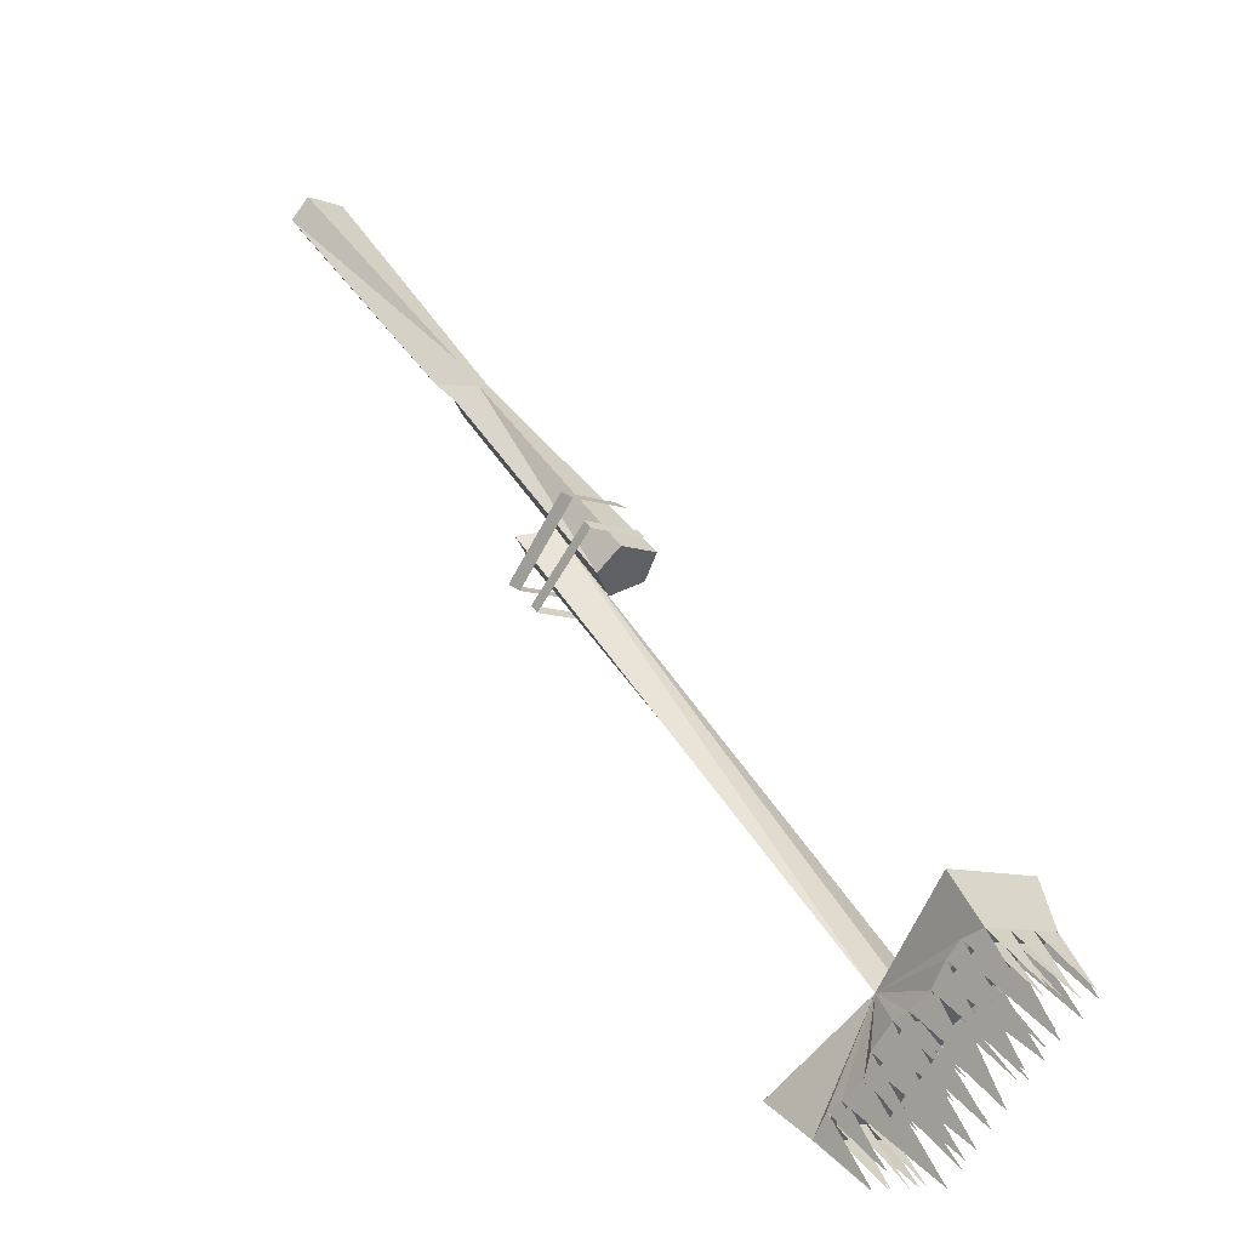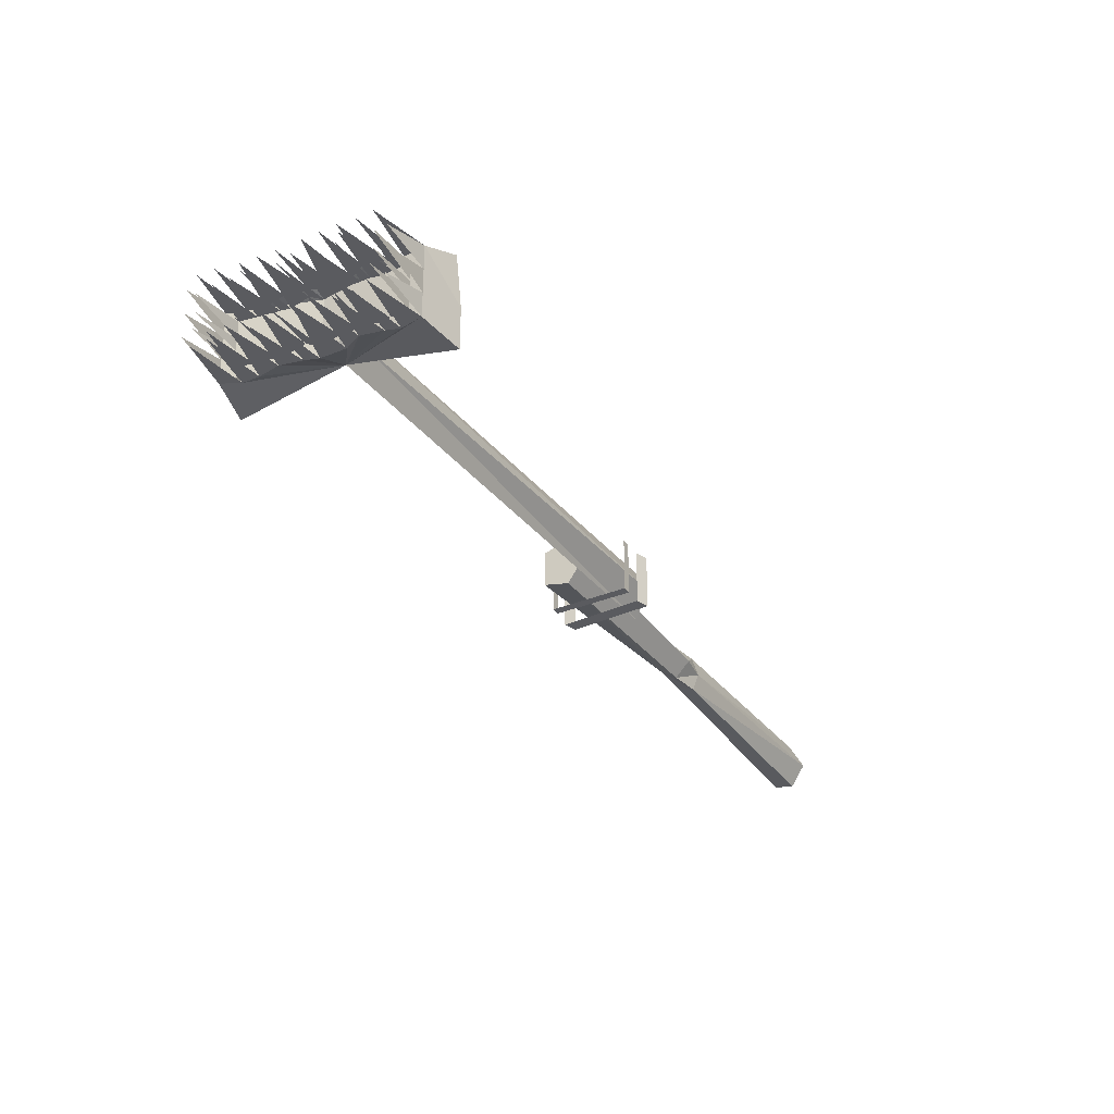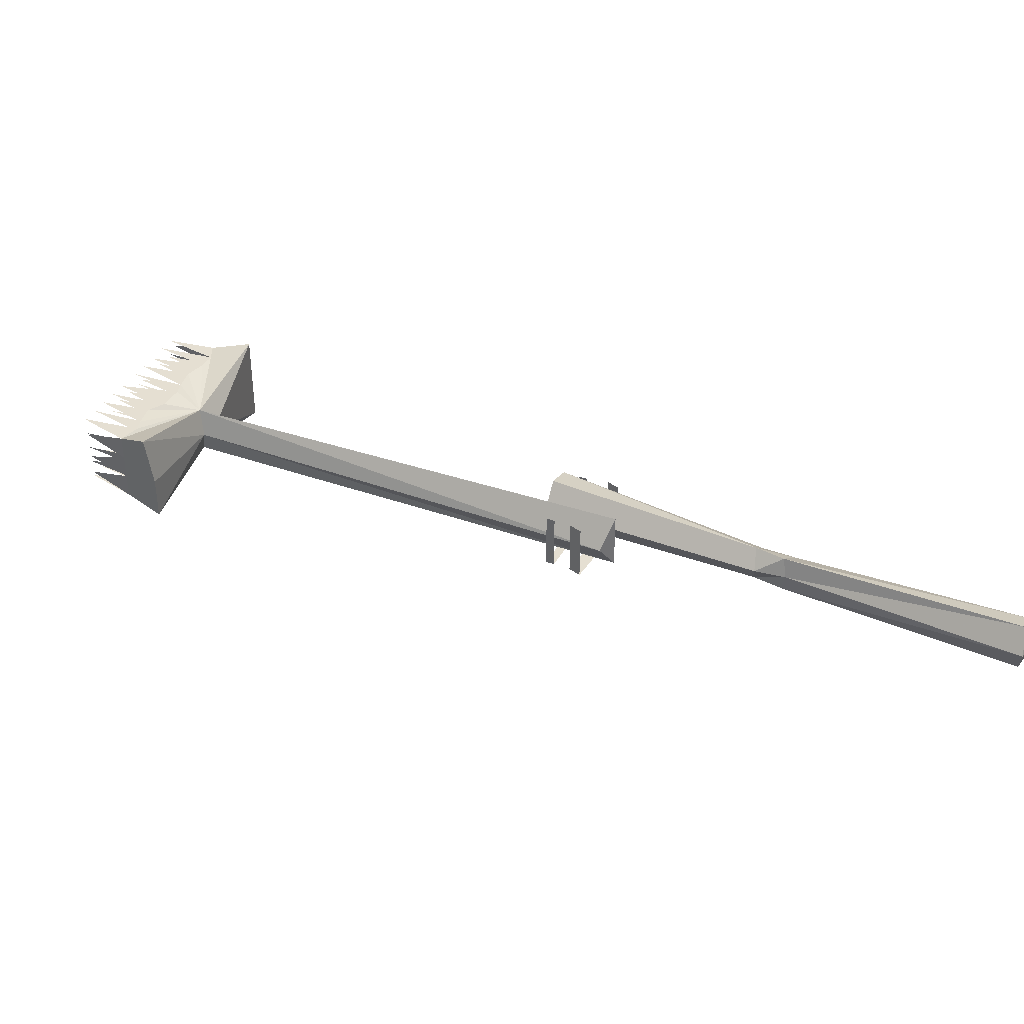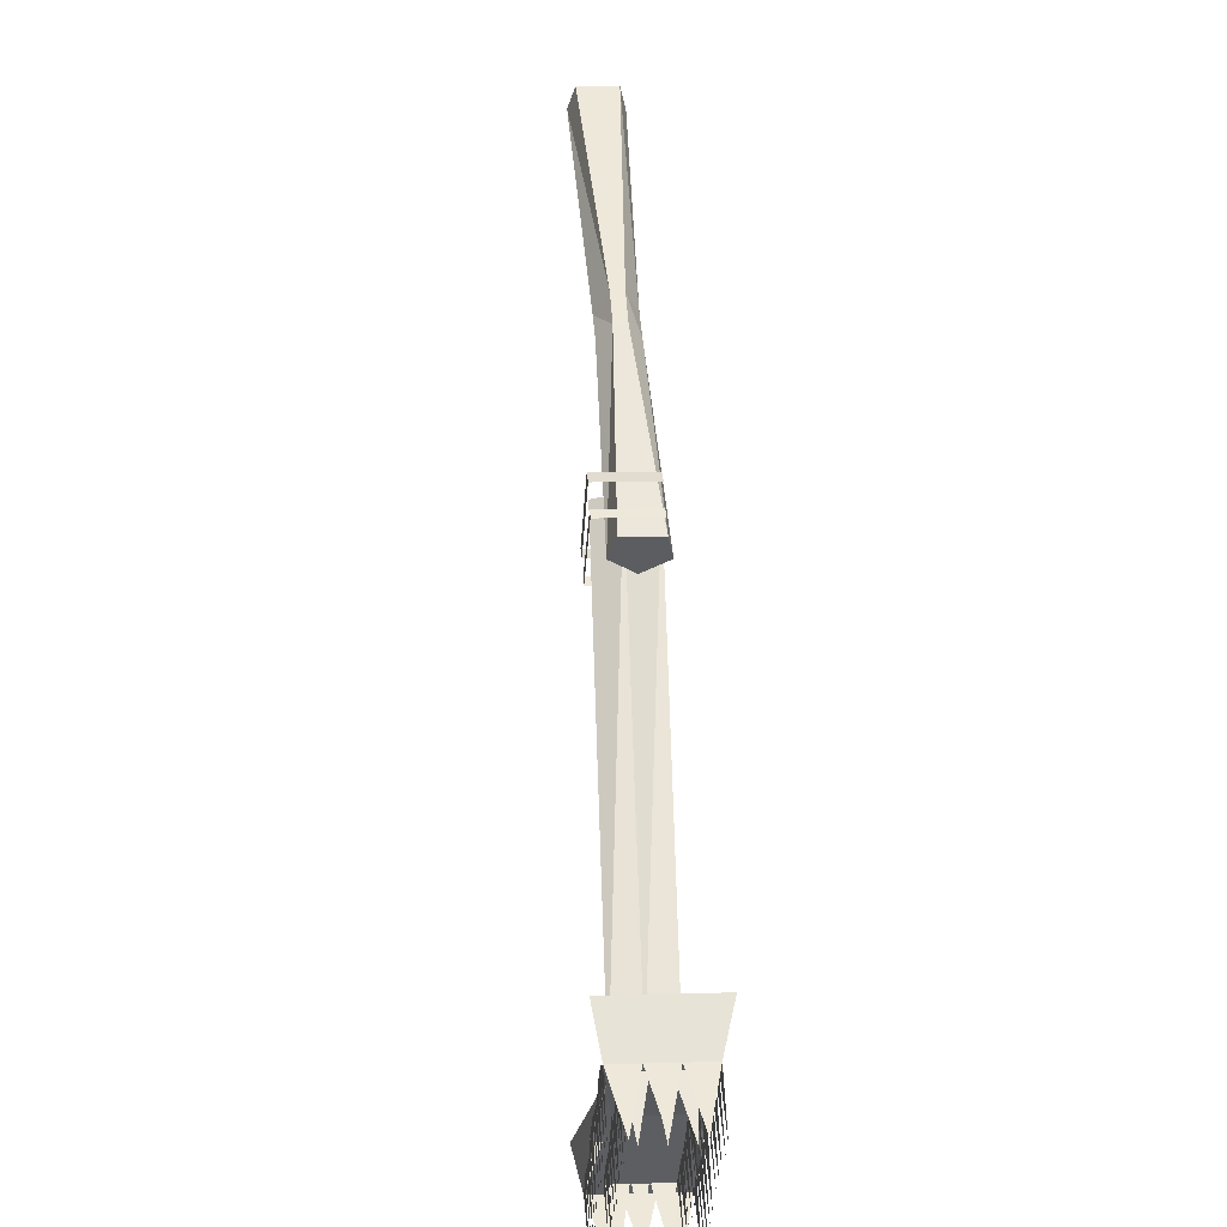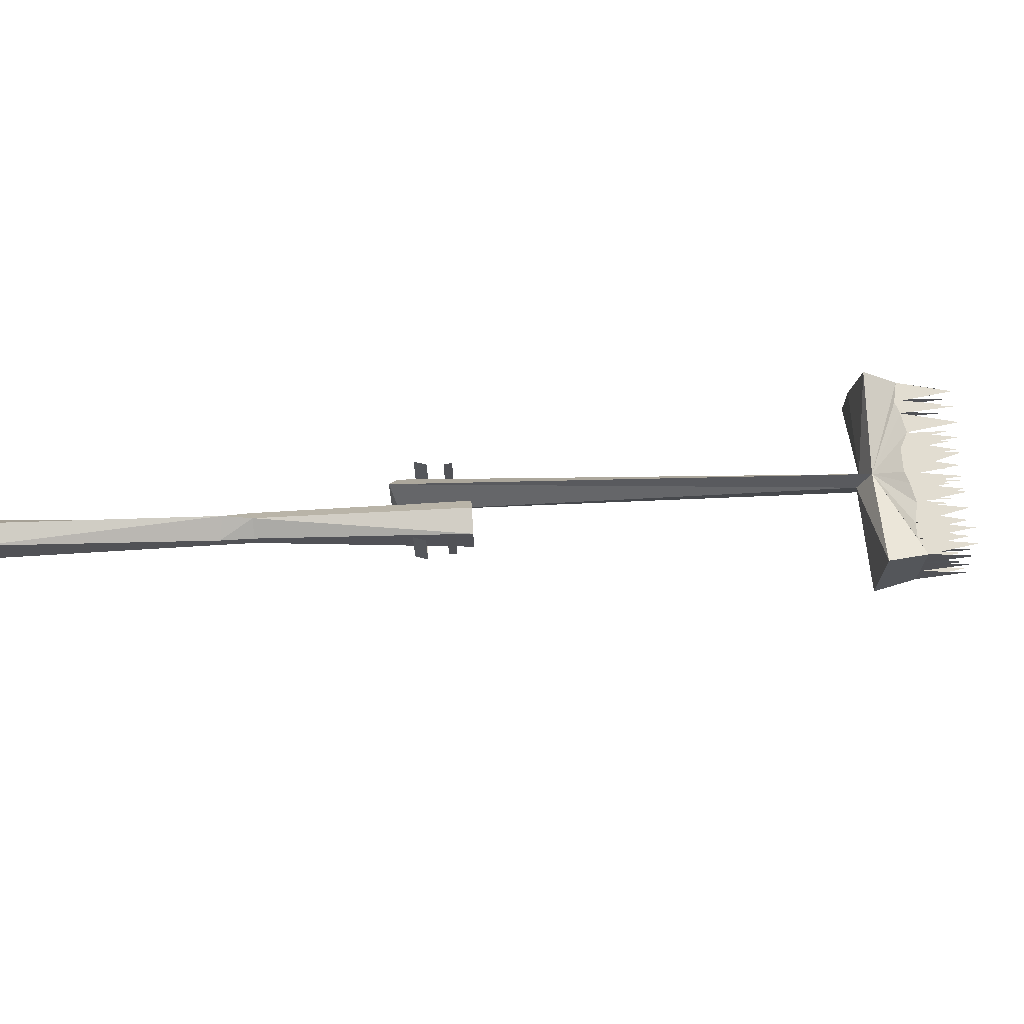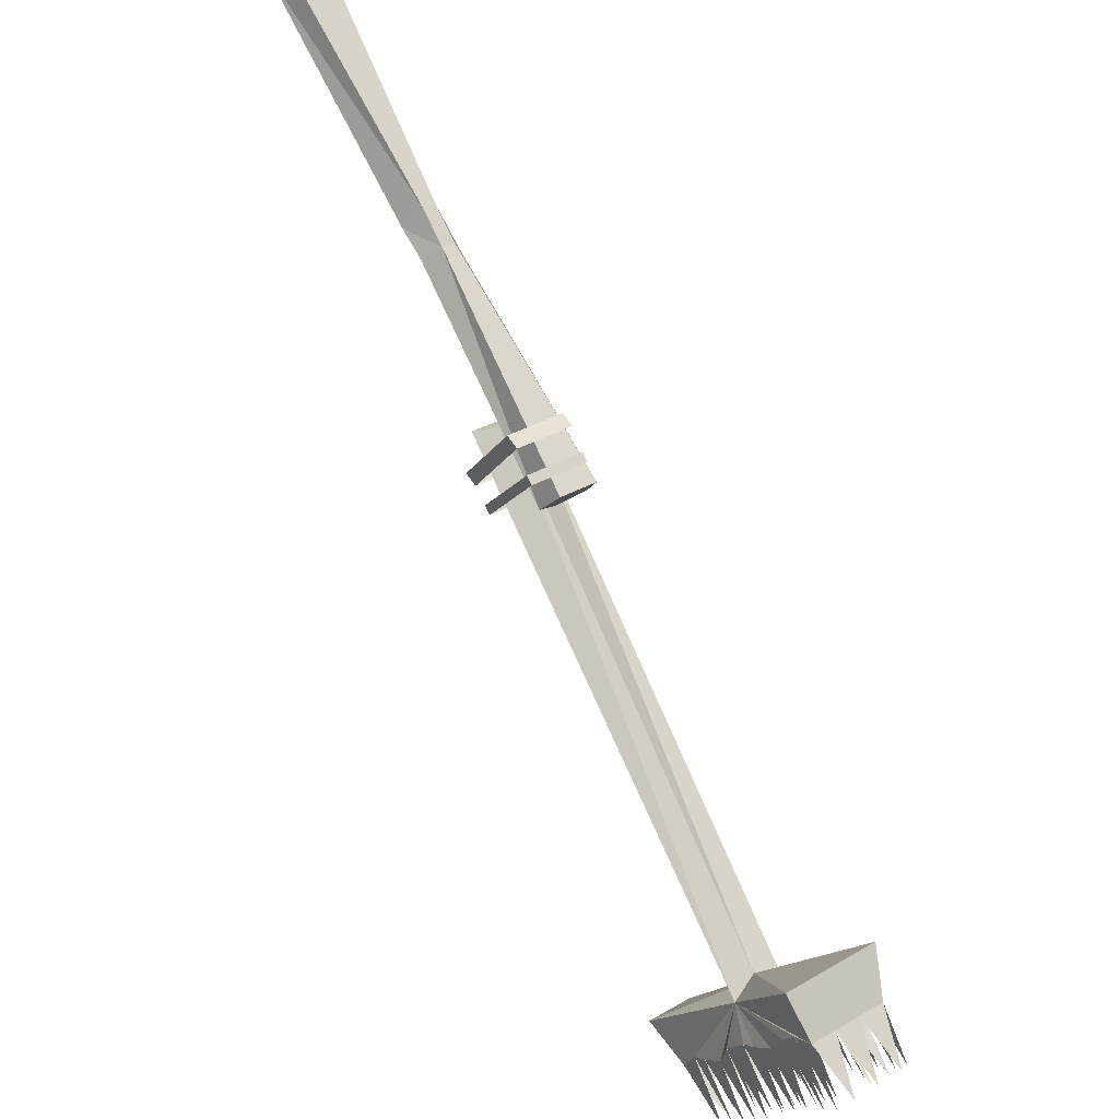
<metadata>
{"format":"obj","ext":"obj","renderer":"f3d","projection":"perspective","resolution":1024,"background":"white","views":[{"elev":-9.1,"azim":45.0,"up":"+Z"},{"elev":-33.3,"azim":164.4,"up":"+Y"},{"elev":37.4,"azim":-108.9,"up":"+Y"},{"elev":7.2,"azim":84.6,"up":"+Z"},{"elev":68.4,"azim":41.5,"up":"+Y"},{"elev":33.7,"azim":51.6,"up":"+Z"}]}
</metadata>
<code>
o item/extended_brush
v -7 -10 16
v -16 -10 6
v -14 -10 5
v -5 -10 15
v -5 -1 15
v -7 -1 16
v -3 -10 12
v -12 -10 3
v -11 -10 2
v -2 -10 11
v -2 -1 11
v -3 -1 12
v -5 -4 4
v -3 0 6
v 0 -1 9
v 0 -7 9
v -3 -8 6
v -29 -7 31
v -31 -4 30
v -29 -1 31
v -27 -3 33
v -27 -5 33
v -33 -7 34
v -34 -4 34
v -33 -1 34
v -31 -3 37
v -31 -5 37
v -61 -8 61
v -63 -4 60
v -61 0 61
v -59 -1 64
v -59 -7 64
v 29 -8 -55
v 30 0 -56
v 35 -2 -59
v 35 -6 -59
v 35 -10 -59
v 35 -14 -59
v 29 -15 -55
v 40 -8 -44
v 42 -4 -44
v 37 -2 -56
v 43 -2 -64
v 58 -2 -38
v 54 0 -32
v 54 -8 -32
v 58 -6 -38
v 64 -4 -44
v 58 -10 -38
v 58 -14 -38
v 64 -12 -44
v 54 -15 -32
v 41 -8 -42
v 42 -12 -44
v 55 -14 -39
v 63 -14 -45
v 39 -2 -55
v 42 -2 -53
v 47 -2 -60
v 43 -2 -50
v 46 -2 -47
v 51 -2 -56
v 55 -2 -39
v 53 -2 -41
v 51 -2 -44
v 48 -2 -46
v 54 -2 -53
v 37 -14 -56
v 39 -14 -55
v 42 -14 -53
v 43 -14 -50
v 46 -14 -47
v 48 -14 -46
v 51 -14 -44
v 53 -14 -41
v 61 -14 -47
v -16 -9 12
v -17 -5 9
v -16 0 12
v -13 -5 13
v 51 -14 -56
v 49 -14 -58
v 54 -14 -53
v 56 -14 -51
v 58 -14 -49
v 43 -14 -64
v 45 -14 -62
v 47 -14 -60
v 41 -4 -64
v 40 -8 -64
v 41 -12 -64
v 63 -2 -45
v 61 -2 -47
v 58 -2 -49
v 56 -2 -51
v 49 -2 -58
v 45 -2 -62
v 64 -8 -44
v 52 -12 -55
v 44 -12 -50
v 46 -12 -47
v 50 -12 -57
v 42 -12 -52
v 48 -12 -47
v 54 -12 -53
v 50 -12 -44
v 55 -12 -52
v 51 -12 -43
v 58 -12 -50
v 54 -12 -41
v 59 -12 -48
v 61 -12 -46
v 56 -12 -39
v 38 -12 -55
v 43 -12 -62
v 36 -12 -57
v 41 -12 -53
v 47 -12 -61
v 47 -12 -59
v 36 -7 -57
v 43 -5 -64
v 36 -4 -57
v 36 -9 -57
v 43 -8 -64
v 43 -11 -64
v 54 -4 -41
v 61 -4 -46
v 56 -4 -39
v 51 -4 -43
v 59 -4 -48
v 50 -4 -44
v 58 -4 -50
v 48 -4 -47
v 55 -4 -52
v 54 -4 -53
v 46 -4 -47
v 44 -4 -50
v 52 -4 -55
v 42 -4 -52
v 50 -4 -57
v 41 -4 -53
v 47 -4 -59
v 38 -4 -55
v 47 -4 -61
v 43 -4 -62
v 63 -5 -45
v 56 -7 -39
v 63 -8 -45
v 56 -9 -39
v 63 -11 -45
v -16 -1 6
v -14 -1 5
v -12 -1 3
v -11 -1 2
f 1 2 3
f 1 3 4
f 1 4 5
f 1 5 6
f 7 8 9
f 7 9 10
f 7 10 11
f 7 11 12
f 13 14 15
f 13 15 16
f 13 16 17
f 13 17 18
f 13 18 19
f 13 19 14
f 14 19 20
f 14 20 15
f 15 20 21
f 15 21 16
f 16 21 22
f 16 22 17
f 17 22 18
f 18 22 23
f 18 23 24
f 18 24 19
f 19 24 25
f 19 25 20
f 20 25 26
f 20 26 21
f 21 26 27
f 21 27 22
f 22 27 23
f 23 27 28
f 23 28 29
f 23 29 24
f 24 29 30
f 24 30 25
f 25 30 31
f 25 31 26
f 26 31 32
f 26 32 27
f 27 32 28
f 28 32 29
f 29 32 31
f 29 31 30
f 33 34 35
f 33 35 36
f 33 36 37
f 33 37 38
f 33 38 39
f 33 39 40
f 33 40 34
f 34 40 41
f 34 41 35
f 35 41 42
f 35 42 43
f 44 45 46
f 44 46 47
f 44 47 48
f 49 47 46
f 49 46 50
f 49 50 51
f 52 50 46
f 52 46 53
f 52 53 54
f 52 54 50
f 50 54 55
f 50 55 56
f 45 44 41
f 45 41 53
f 45 53 46
f 57 42 41
f 57 41 58
f 57 58 59
f 60 58 41
f 60 41 61
f 60 61 62
f 41 44 63
f 41 63 64
f 41 64 65
f 41 65 66
f 41 66 61
f 61 66 67
f 54 38 68
f 54 68 69
f 54 69 70
f 54 70 71
f 54 71 72
f 54 72 73
f 54 73 74
f 54 74 75
f 54 75 55
f 55 75 76
f 38 54 39
f 39 54 40
f 40 54 77
f 40 77 78
f 40 78 41
f 41 78 79
f 41 79 53
f 53 79 80
f 53 80 54
f 54 80 77
f 77 80 79
f 77 79 78
f 72 71 81
f 70 82 71
f 72 83 73
f 73 84 74
f 74 85 75
f 38 86 68
f 68 87 69
f 69 88 70
f 35 89 36
f 36 90 37
f 37 91 38
f 44 92 63
f 63 93 64
f 64 94 65
f 65 95 66
f 60 96 58
f 57 97 42
f 49 98 47
f 99 100 101
f 100 102 103
f 104 105 101
f 106 107 104
f 108 109 106
f 110 111 108
f 112 110 113
f 114 115 116
f 117 118 114
f 103 119 117
f 120 121 122
f 123 124 120
f 116 125 123
f 126 127 128
f 129 130 126
f 131 132 129
f 133 134 131
f 135 133 136
f 137 138 136
f 139 140 137
f 141 142 139
f 143 144 141
f 145 143 122
f 128 146 147
f 147 148 149
f 149 150 113
f 136 101 38
f 136 38 35
f 101 136 44
f 101 44 50
f 151 152 3
f 151 3 2
f 153 154 9
f 153 9 8

</code>
